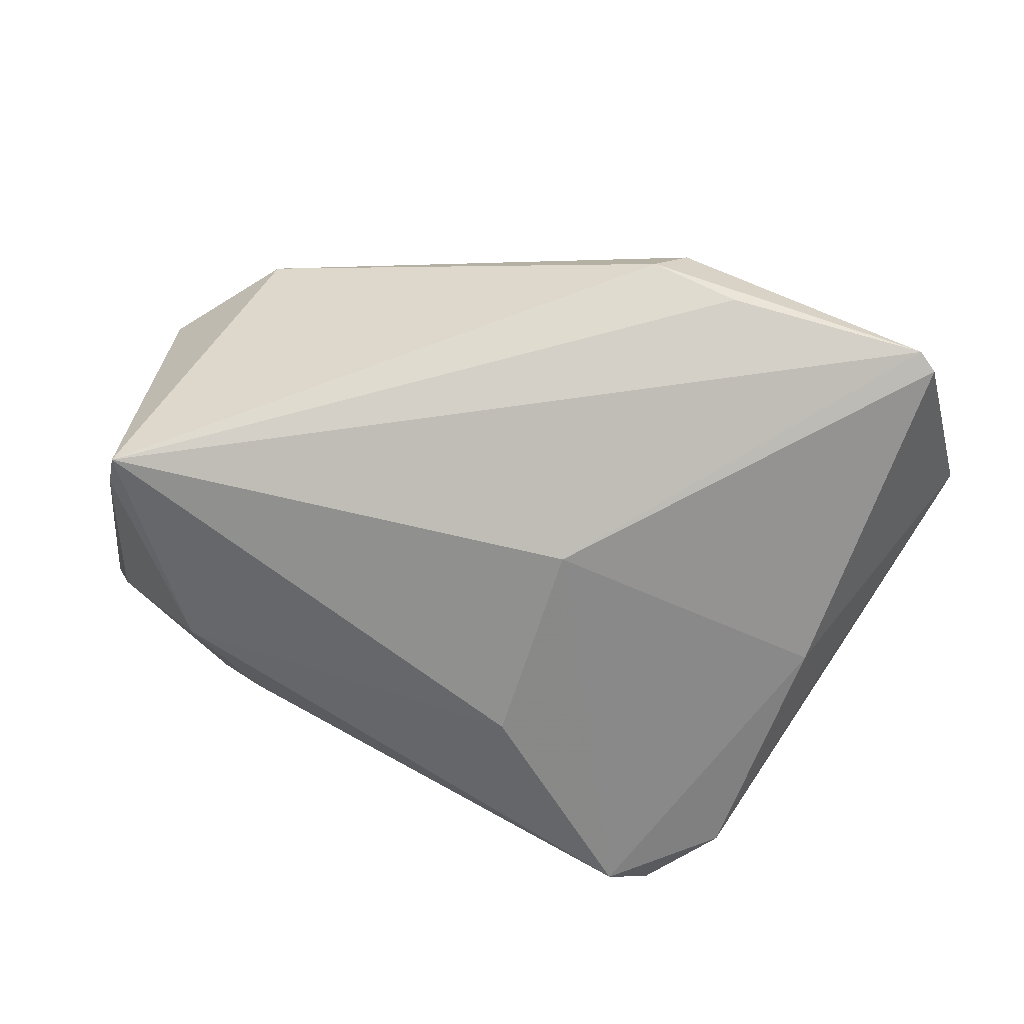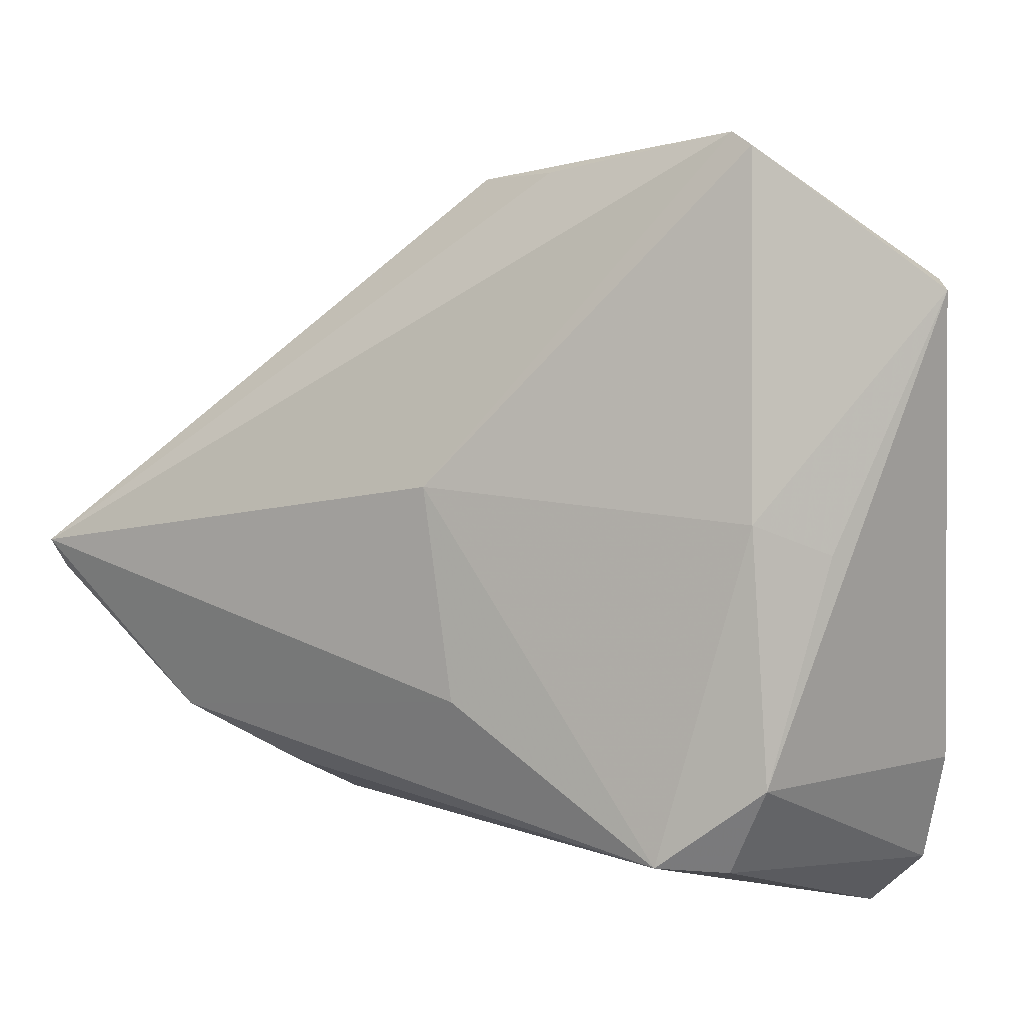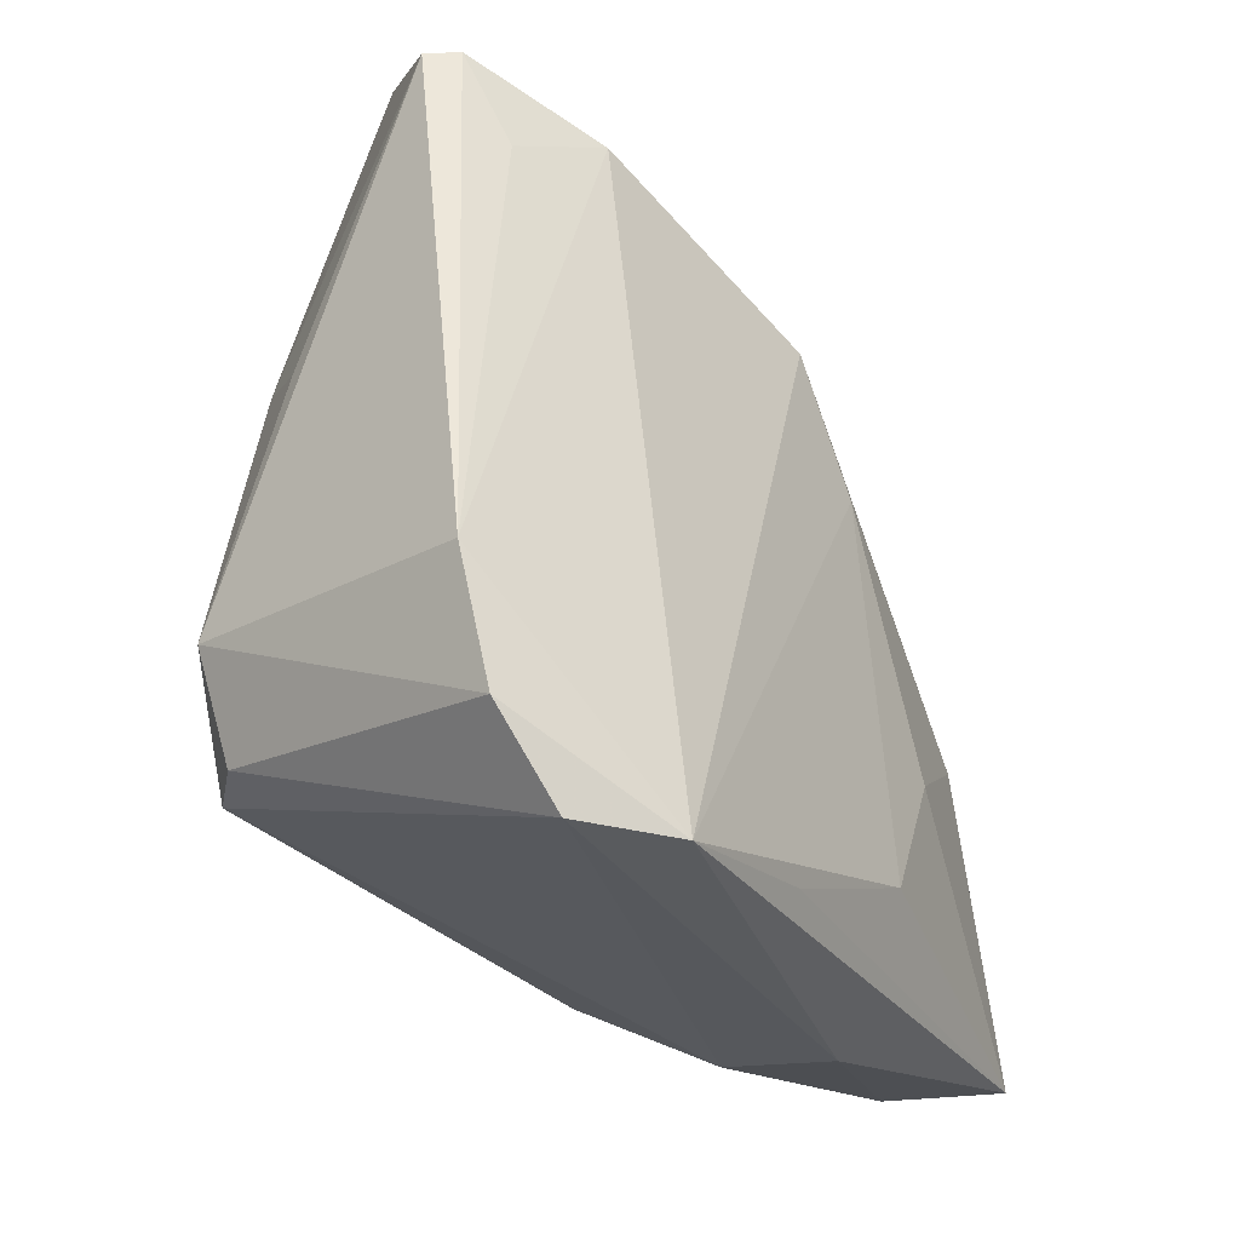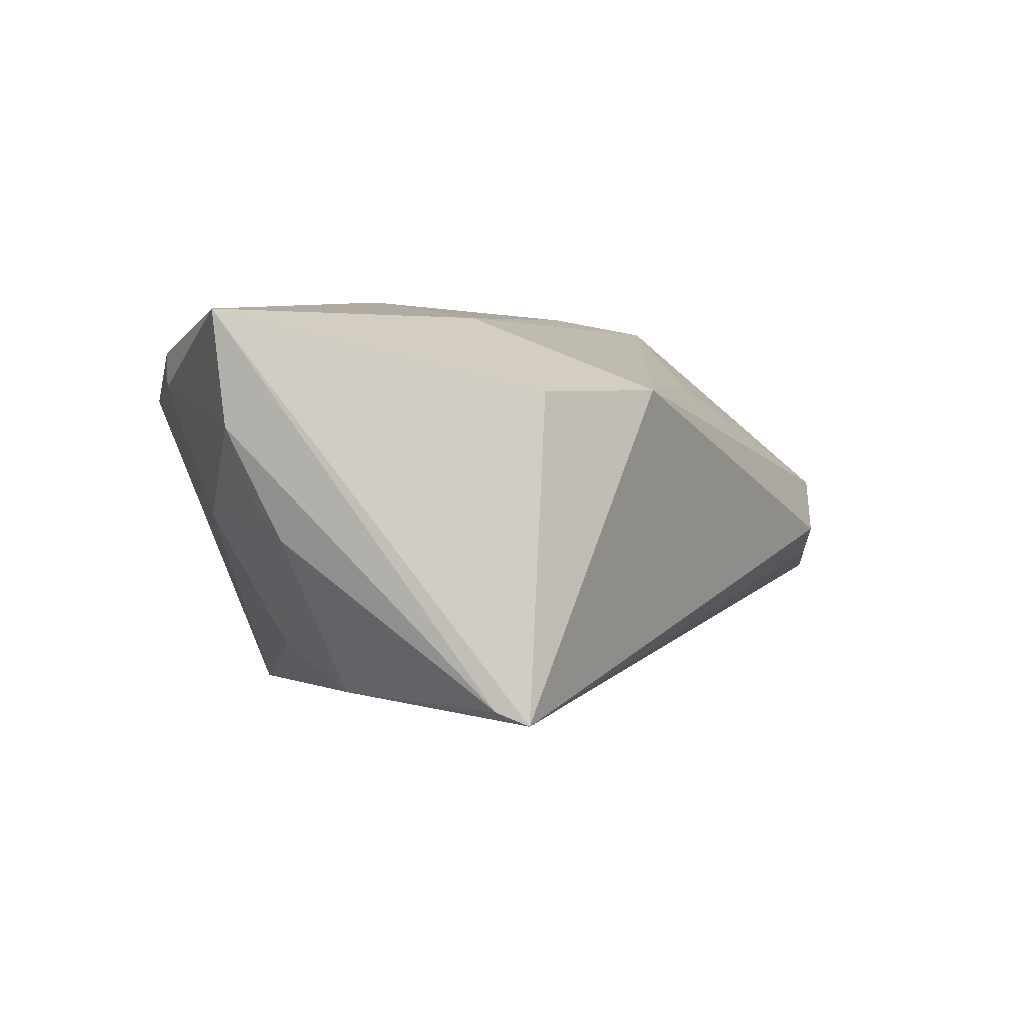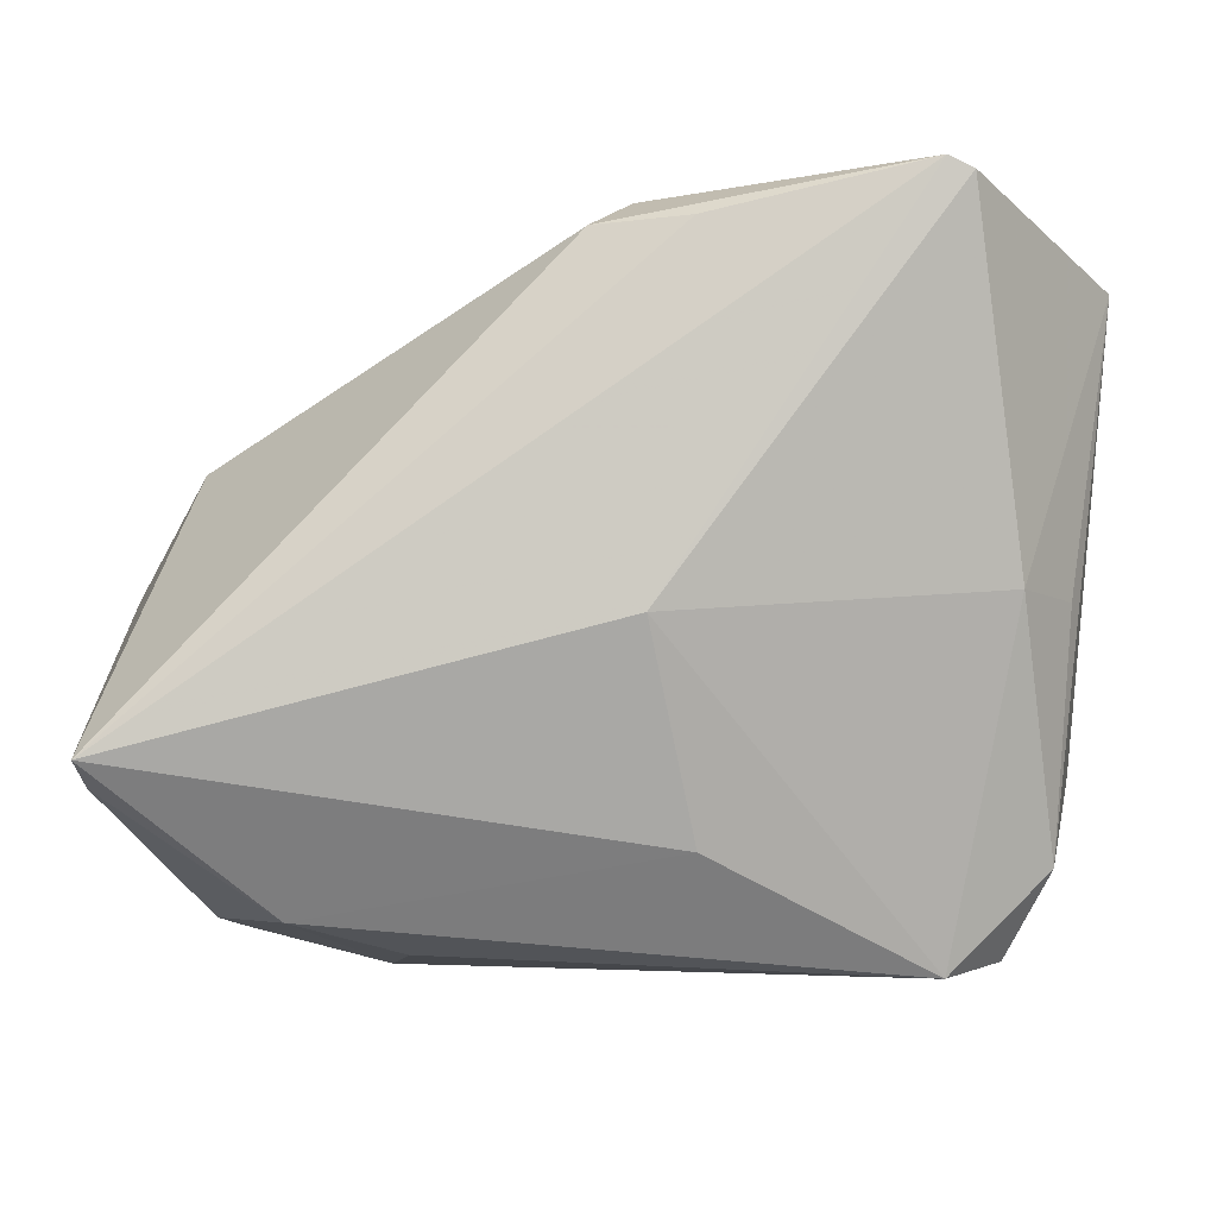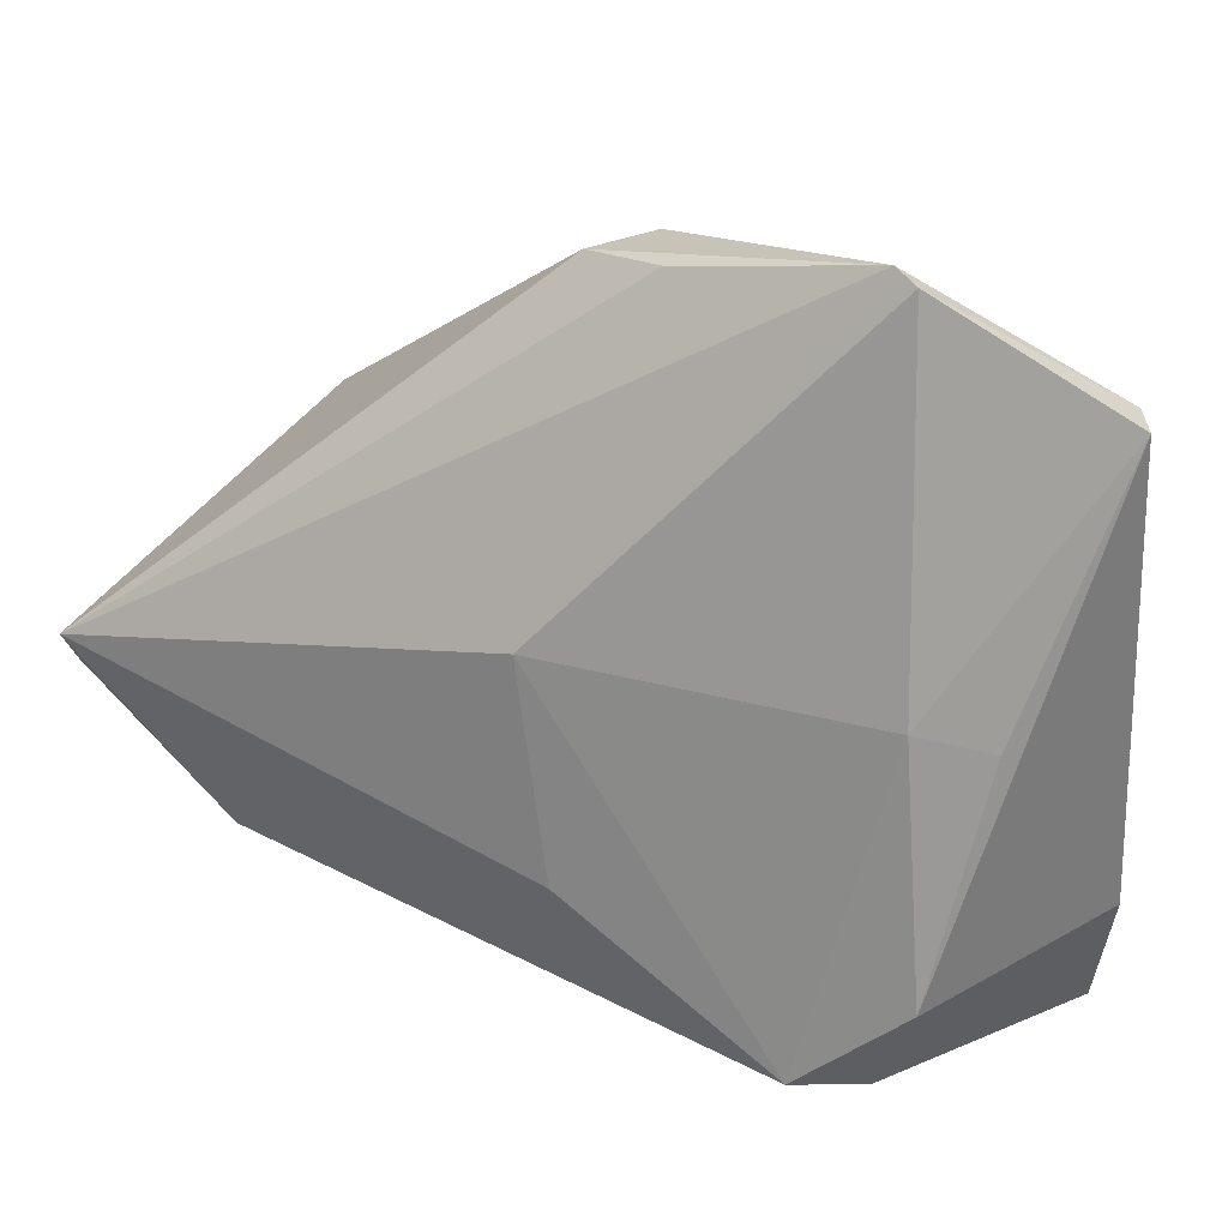
<metadata>
{"format":"obj","ext":"obj","renderer":"f3d","projection":"perspective","resolution":1024,"background":"white","views":[{"elev":-61.6,"azim":150.8,"up":"+Z"},{"elev":14.0,"azim":-148.1,"up":"+Y"},{"elev":-33.2,"azim":-60.6,"up":"+Y"},{"elev":-2.5,"azim":82.5,"up":"+Z"},{"elev":20.3,"azim":177.5,"up":"+Y"},{"elev":30.6,"azim":-149.4,"up":"+Y"}]}
</metadata>
<code>
v 0.0455 -0.02626 -0.007025
v -0.02965 0.0558 -0.008192
v 0.0459 -0.03279 0.00616
v -0.04996 0.03771 0.006733
v -0.04996 -0.02039 0.01288
v 0.0565 0.001431 -0.02816
v 0.04611 0.01772 0.01111
v 0.02466 -0.02494 -0.01926
v -0.04347 0.02834 0.01306
v -0.03335 0.03405 0.01768
v 0.05538 -0.002283 -0.02661
v 0.05399 0.003609 0.009976
v -0.04185 -0.01601 -0.02019
v -0.03782 0.01361 -0.0173
v -0.04696 -0.03457 0.0146
v -0.03707 -0.02706 -0.01929
v 0.03697 -0.01815 -0.02491
v 0.047 -0.03438 0.01981
v 0.0006029 0.0148 -0.02541
v -0.005249 0.02557 0.02417
v -0.004425 -0.01001 -0.02743
v 0.01978 -0.0401 0.01334
v -0.03245 0.05451 -0.008872
v -0.03924 -0.04295 0.01698
v 0.0005571 0.0488 0.002871
v 0.0347 -0.002593 0.02087
v 0.01067 -0.02841 0.02489
v 0.003957 0.01264 0.02489
v 0.02709 -0.03419 -0.0032
v -0.03025 -0.026 -0.02492
v 0.01972 0.02708 0.01419
v -0.04429 0.009357 -0.009955
v 0.005473 0.04808 -0.003813
v 0.0432 -0.02924 -0.002998
v -0.04763 0.03846 0.009794
v -0.01527 0.05082 6.708e-05
v -0.02848 -0.04155 0.02319
v -0.008643 -0.03695 0.02341
v -0.005161 0.04976 -0.006789
v 0.01833 -0.0134 0.02489
f 18 37 22
f 33 7 6
f 18 6 12
f 6 7 12
f 10 5 37
f 23 19 14
f 30 14 19
f 37 5 15
f 39 33 6
f 23 14 4
f 7 33 25
f 21 19 6
f 21 30 19
f 6 17 21
f 17 30 21
f 17 1 29
f 24 22 37
f 16 30 24
f 24 29 22
f 30 29 24
f 24 15 16
f 37 15 24
f 18 22 3
f 22 29 3
f 11 17 6
f 11 1 17
f 11 3 1
f 11 6 18
f 18 3 11
f 35 4 5
f 23 4 35
f 13 30 16
f 14 30 13
f 5 4 13
f 16 15 13
f 13 15 5
f 23 35 2
f 2 35 10
f 2 25 33
f 33 39 2
f 2 39 6
f 2 19 23
f 6 19 2
f 27 28 37
f 18 12 26
f 26 12 7
f 20 26 7
f 28 26 20
f 20 25 10
f 20 10 37
f 37 28 20
f 8 30 17
f 17 29 8
f 8 29 30
f 34 29 1
f 1 3 34
f 34 3 29
f 5 10 9
f 9 35 5
f 10 35 9
f 32 4 14
f 14 13 32
f 32 13 4
f 10 25 36
f 36 2 10
f 25 2 36
f 38 37 18
f 18 27 38
f 38 27 37
f 28 27 40
f 40 26 28
f 40 27 18
f 18 26 40
f 7 25 31
f 31 20 7
f 25 20 31

</code>
